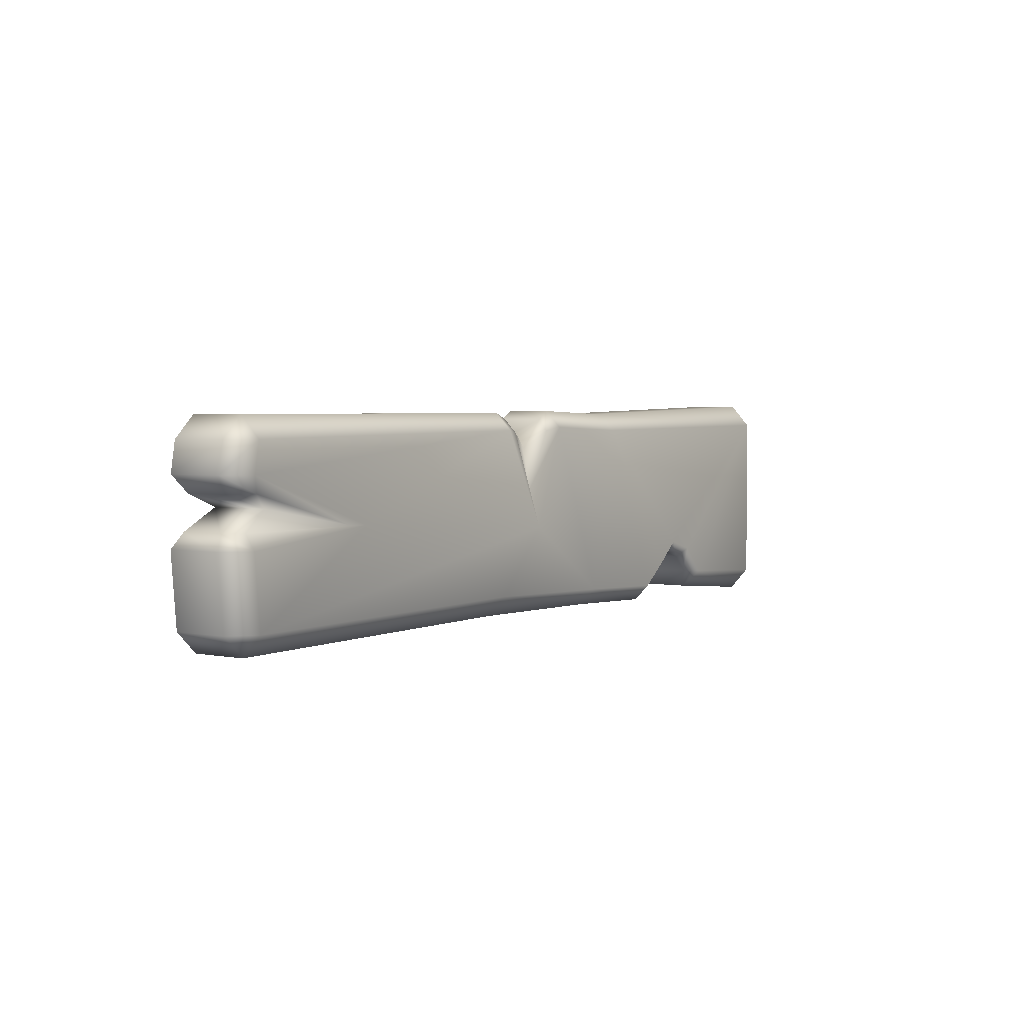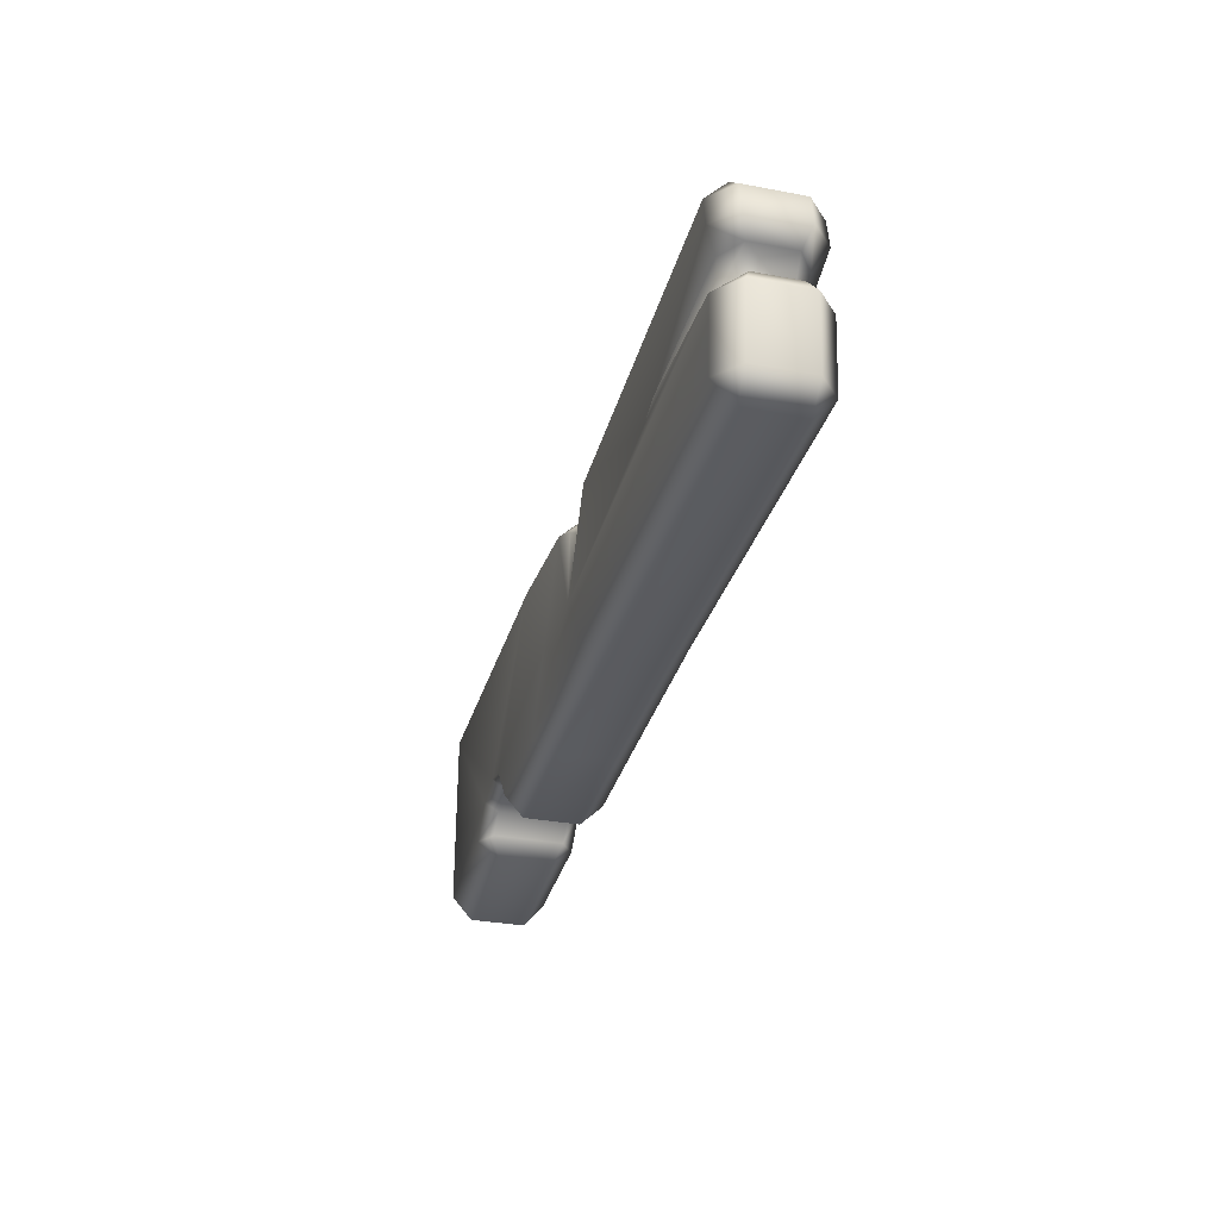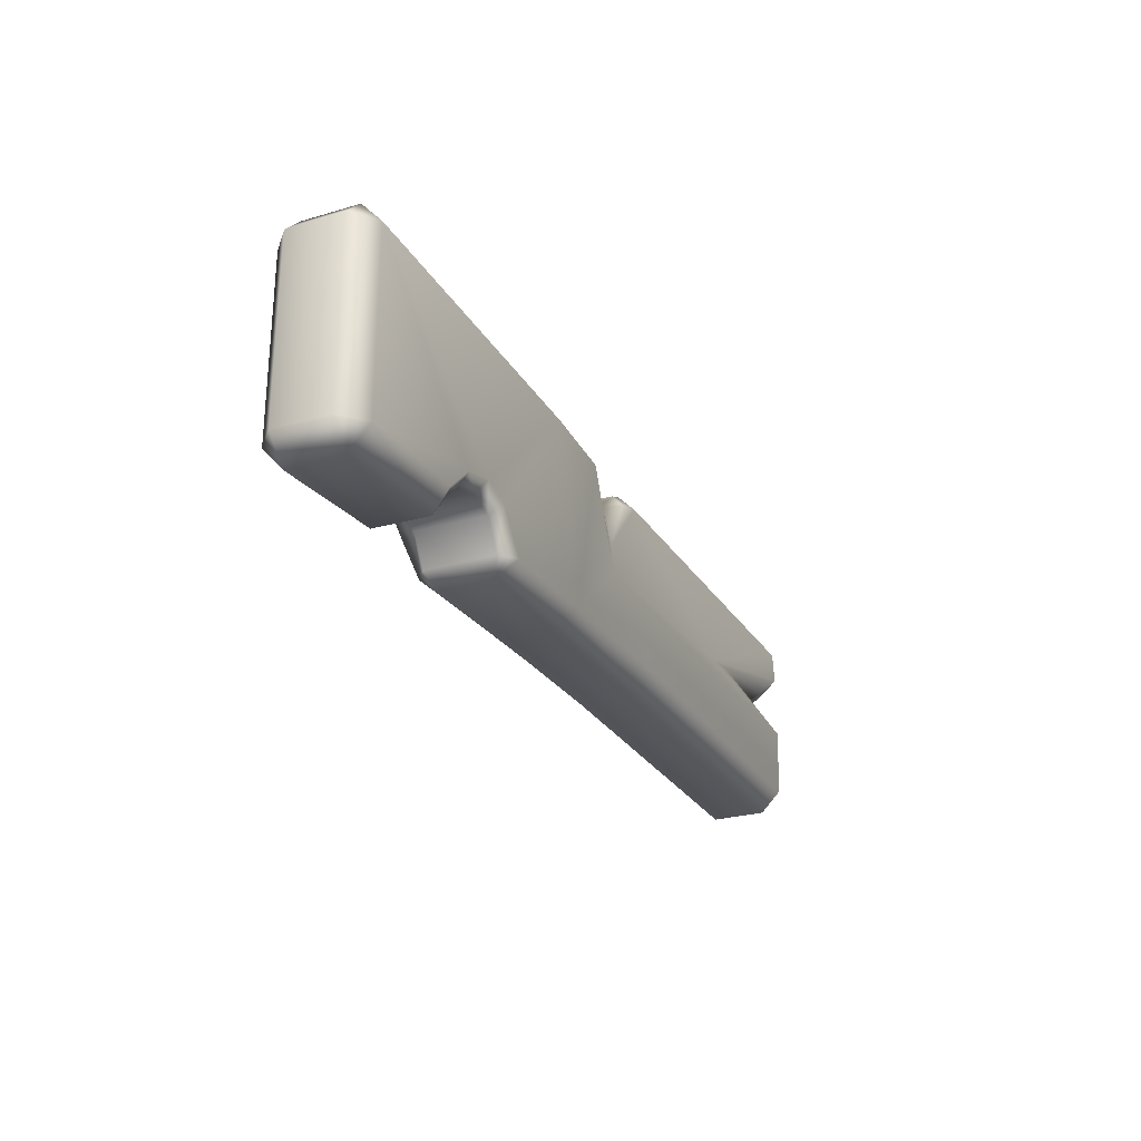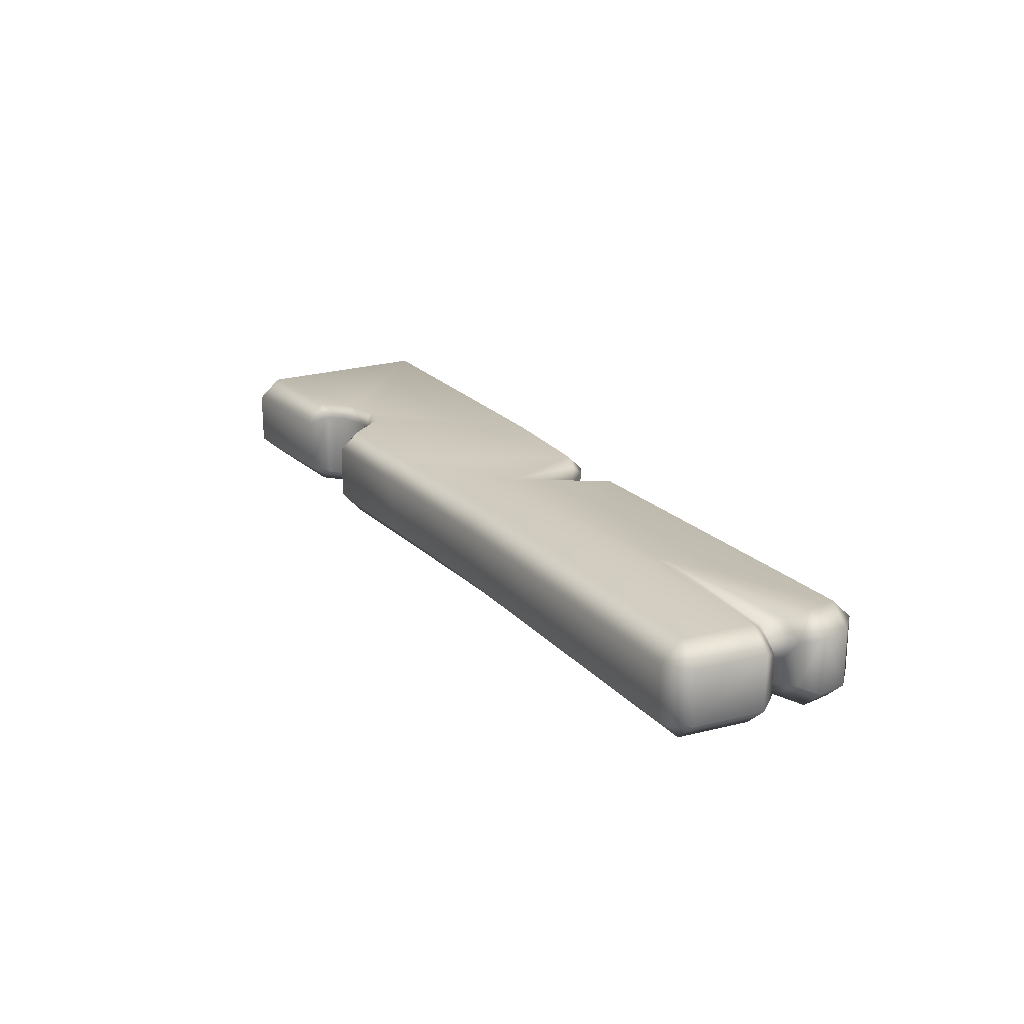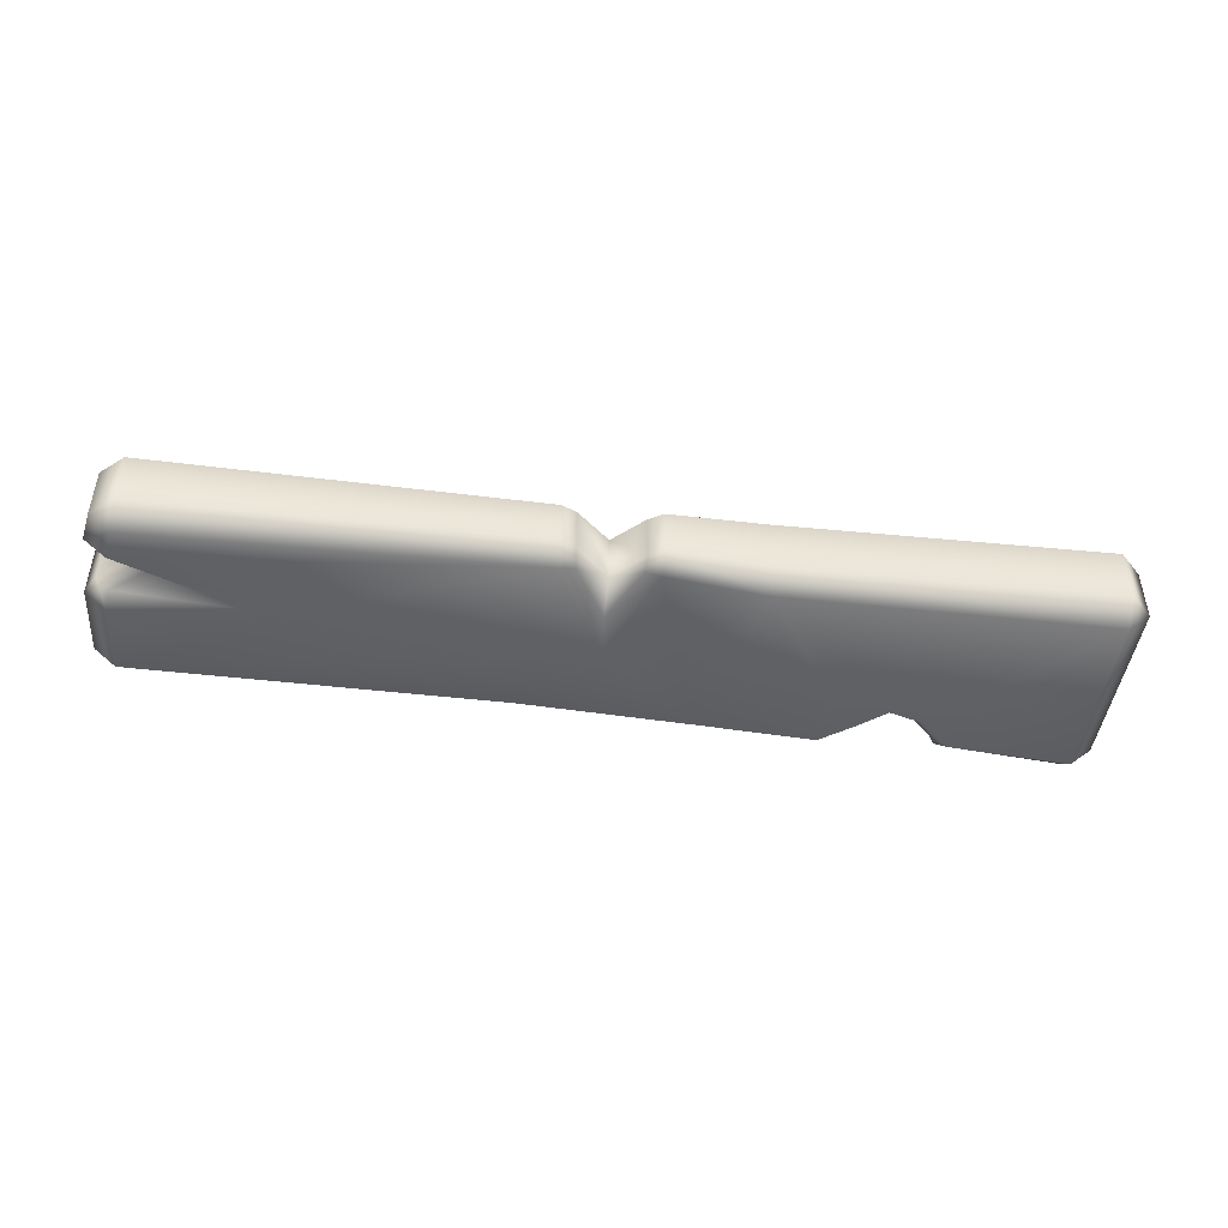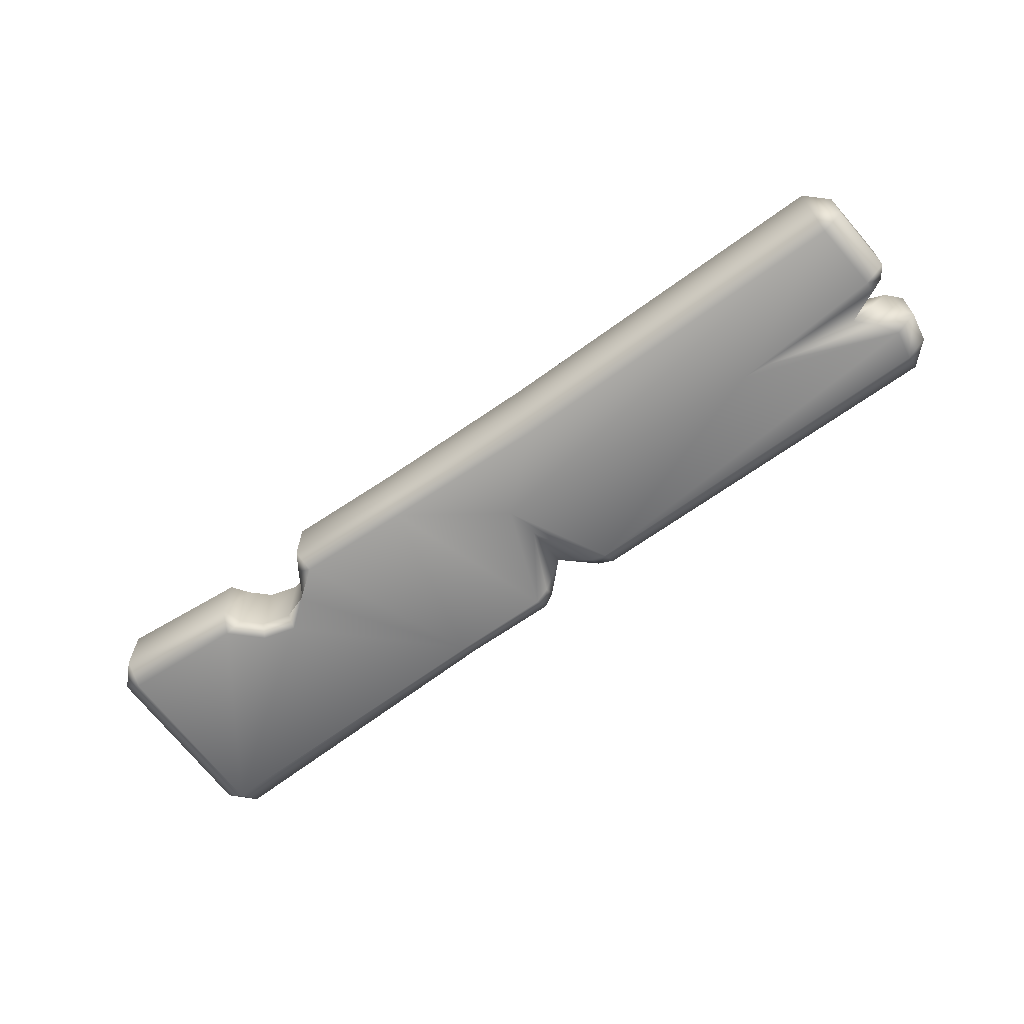
<metadata>
{"format":"obj","ext":"obj","renderer":"f3d","projection":"perspective","resolution":1024,"background":"white","views":[{"elev":3.0,"azim":-55.7,"up":"+Z"},{"elev":-31.5,"azim":-104.9,"up":"+Z"},{"elev":-26.3,"azim":114.8,"up":"+Z"},{"elev":20.9,"azim":-119.3,"up":"+Y"},{"elev":-46.0,"azim":-8.0,"up":"+Y"},{"elev":-65.5,"azim":-144.0,"up":"+Y"}]}
</metadata>
<code>
g m_dlc5_woodplank_03
v -1.16 0.03662 0.204
v -1.16 0.1746 0.204
v -1.104 0.1746 0.2569
v -1.104 0.03662 0.2569
v -1.104 0.2252 0.204
v -0.1449 0.164 0.2615
v -0.1457 0.2069 0.2172
v -0.1034 0.1945 0.2107
v -0.01987 0.1984 0.0617
v -0.01149 0.2069 -0.01426
v -0.1067 0.1647 0.2449
v -0.1449 0.04721 0.2615
v -0.1067 0.04654 0.2449
v 0.04894 0.189 0.2153
v 0.08655 0.2069 0.2237
v 0.05184 0.1649 0.2454
v 0.08778 0.164 0.2675
v 0.05184 0.04627 0.2454
v 0.08778 0.04721 0.2675
v -0.02397 0.1667 0.1699
v -0.02397 0.04456 0.1699
v 0.3296 0.03662 0.2595
v 0.3296 0.1746 0.2595
v 1.142 0.03662 0.2836
v 1.142 0.1746 0.2836
v 1.198 0.1746 0.2261
v 1.198 0.03662 0.2261
v 1.198 0.1746 -0.2261
v 1.142 0.2252 0.2261
v 1.142 0.2252 -0.2261
v 1.198 0.03662 -0.2261
v 1.142 0.1746 -0.2836
v 1.142 0.03662 -0.2836
v 0.3296 0.2252 0.2148
v 0.8181 0.03662 -0.2546
v 0.8153 0.1746 -0.2544
v 0.2326 0.2252 -0.2157
v -0.1952 0.2252 -0.2015
v -0.1952 0.1746 -0.2538
v -1.104 0.1746 -0.2609
v -0.1952 0.03662 -0.2538
v -1.104 0.03662 -0.2609
v -1.16 0.1746 -0.208
v -1.16 0.03662 -0.208
v -1.104 0.2252 -0.208
v 0.2326 0.1746 -0.2611
v 0.2326 0.03662 -0.2611
v 0.5243 0.2252 -0.2283
v 0.5423 0.1746 -0.2725
v 0.5426 0.03662 -0.2725
v 0.566 0.01811 -0.231
v 0.566 0.1931 -0.231
v 0.6003 0.2252 -0.1324
v 0.61 0.1931 -0.1587
v 0.6732 0.2252 -0.1122
v 0.6732 0.1931 -0.1413
v 0.7582 0.2252 -0.1359
v 0.747 0.1931 -0.1618
v 0.8334 0.2252 -0.2084
v 0.7926 0.1931 -0.2058
v 0.61 0.01811 -0.1587
v 0.6732 0.01811 -0.1413
v 0.747 0.01811 -0.1618
v 0.7926 0.01811 -0.2058
v 1.198 0.03662 0.2261
v 1.198 0.03662 -0.2261
v 1.142 -0.01404 -0.2261
v 1.142 -0.01404 0.2261
v 1.142 0.03662 0.2836
v 1.142 0.03662 -0.2836
v 0.3296 0.03662 0.2595
v 0.3296 -0.01404 0.2149
v 0.08778 0.04721 0.2675
v 0.08644 0.004319 0.2238
v 0.04901 0.02209 0.2153
v -0.02057 0.0316 0.05792
v -0.01121 0.004319 -0.03565
v -0.1036 0.01651 0.2108
v -0.1454 0.004319 0.2172
v -0.1067 0.04654 0.2449
v -0.1449 0.04721 0.2615
v 0.05184 0.04627 0.2454
v -0.02397 0.04456 0.1699
v -1.104 0.03662 0.2569
v -1.104 -0.01404 0.204
v -1.16 0.03662 0.204
v 0.2326 -0.01404 -0.2161
v -0.1952 -0.01404 -0.2015
v 0.2326 0.03662 -0.2611
v 0.5426 0.03662 -0.2725
v 0.5242 -0.01404 -0.2284
v -0.1952 0.03662 -0.2538
v -1.104 -0.01404 -0.208
v -1.104 0.03662 -0.2609
v -1.16 0.03662 -0.208
v 0.6003 -0.01404 -0.172
v 0.61 0.01811 -0.1587
v 0.566 0.01811 -0.231
v 0.6732 0.01811 -0.1413
v 0.6732 -0.01404 -0.1122
v 0.747 0.01811 -0.1618
v 0.7582 -0.01404 -0.1359
v 0.7926 0.01811 -0.2058
v 0.8334 -0.01404 -0.2084
v 0.8181 0.03662 -0.2546
v -1.12 -0.01404 -0.0311
v -1.177 0.03662 -0.03094
v -1.153 0.0526 0.00621
v -1.118 0.01367 0.006311
v -0.7296 0.001139 0.005551
v -0.8022 -0.008012 0.008758
v -1.117 -0.01404 0.1297
v -1.083 0.01367 0.08807
v -1.174 0.03662 0.1296
v -1.139 0.0526 0.08808
v -1.038 0.03434 0.05403
v -0.654 0.2122 0.0143
v -1.117 0.2252 0.1296
v -1.083 0.1975 0.08808
v -0.7342 0.2189 0.0149
v -1.139 0.1586 0.08808
v -1.174 0.1746 0.1296
v -1.139 0.0526 0.08808
v -1.174 0.03662 0.1296
v -1.12 0.2252 -0.03108
v -1.097 0.1975 0.006299
v -1.177 0.1746 -0.03094
v -1.153 0.1586 0.00621
v -1.177 0.03662 -0.03094
v -1.153 0.0526 0.00621
v -1.038 0.1769 0.05403
v -1.038 0.03434 0.05403
g m_dlc5_woodplank_03_0
f 3 2 1
f 4 3 1
f 3 5 2
f 3 6 5
f 6 3 4
f 6 7 5
f 7 6 8
f 8 9 7
f 9 10 7
f 6 11 8
f 6 12 11
f 12 6 4
f 12 13 11
f 10 9 14
f 15 10 14
f 15 14 16
f 17 15 16
f 17 16 18
f 19 17 18
f 8 20 9
f 11 20 8
f 18 16 20
f 16 14 20
f 20 14 9
f 21 20 11
f 13 21 11
f 21 18 20
f 19 22 17
f 22 23 17
f 17 23 15
f 22 24 23
f 24 25 23
f 26 25 24
f 27 26 24
f 28 26 27
f 26 28 29
f 25 26 29
f 28 30 29
f 31 28 27
f 28 31 32
f 30 28 32
f 31 33 32
f 25 29 34
f 23 25 34
f 32 33 35
f 36 32 35
f 30 32 36
f 23 34 15
f 15 34 37
f 10 15 37
f 10 37 38
f 38 37 39
f 38 39 40
f 39 41 40
f 41 42 40
f 40 42 43
f 42 44 43
f 45 40 43
f 45 38 40
f 10 38 45
f 37 46 39
f 39 46 41
f 46 47 41
f 37 48 46
f 48 49 46
f 46 49 47
f 49 50 47
f 51 50 49
f 52 51 49
f 49 48 52
f 52 48 53
f 54 52 53
f 54 53 55
f 56 54 55
f 56 55 57
f 58 56 57
f 58 57 59
f 60 58 59
f 29 57 55
f 61 51 52
f 54 61 52
f 62 61 54
f 56 62 54
f 63 62 56
f 58 63 56
f 64 63 58
f 60 64 58
f 35 64 60
f 36 35 60
f 59 36 60
f 59 30 36
f 30 59 57
f 29 30 57
f 34 55 53
f 34 29 55
f 34 53 37
f 53 48 37
f 67 66 65
f 68 67 65
f 69 68 65
f 70 66 67
f 68 69 71
f 72 68 71
f 72 71 73
f 74 72 73
f 74 73 75
f 74 75 76
f 77 74 76
f 77 76 78
f 79 77 78
f 79 78 80
f 81 79 80
f 73 82 75
f 78 83 80
f 75 82 83
f 76 75 83
f 76 83 78
f 79 81 84
f 85 79 84
f 84 86 85
f 87 72 74
f 77 87 74
f 77 88 87
f 89 87 88
f 89 90 87
f 90 91 87
f 92 89 88
f 92 88 93
f 94 92 93
f 94 93 95
f 88 77 93
f 87 91 72
f 91 96 72
f 97 96 91
f 98 97 91
f 91 90 98
f 97 99 96
f 99 100 96
f 96 100 72
f 99 101 100
f 101 102 100
f 101 103 102
f 103 104 102
f 100 68 72
f 102 104 68
f 100 102 68
f 104 67 68
f 70 67 104
f 105 70 104
f 105 104 103
f 95 93 106
f 107 95 106
f 107 106 108
f 106 109 108
f 106 110 109
f 110 106 93
f 110 111 109
f 111 110 112
f 113 111 112
f 113 112 114
f 115 113 114
f 114 112 85
f 86 114 85
f 79 85 112
f 110 79 112
f 77 110 93
f 77 79 110
f 116 113 115
f 108 109 116
f 116 111 113
f 109 111 116
f 10 117 7
f 7 117 5
f 117 118 5
f 118 117 119
f 117 120 119
f 119 121 118
f 121 122 118
f 121 123 122
f 123 124 122
f 120 117 125
f 117 10 125
f 126 120 125
f 125 127 126
f 127 128 126
f 127 129 128
f 129 130 128
f 131 120 126
f 119 120 131
f 131 121 119
f 126 128 131
f 128 130 131
f 118 122 2
f 5 118 2
f 1 2 122
f 124 1 122
f 125 45 127
f 45 43 127
f 127 43 44
f 129 127 44
f 10 45 125
f 130 132 131
f 132 123 121
f 131 132 121

</code>
